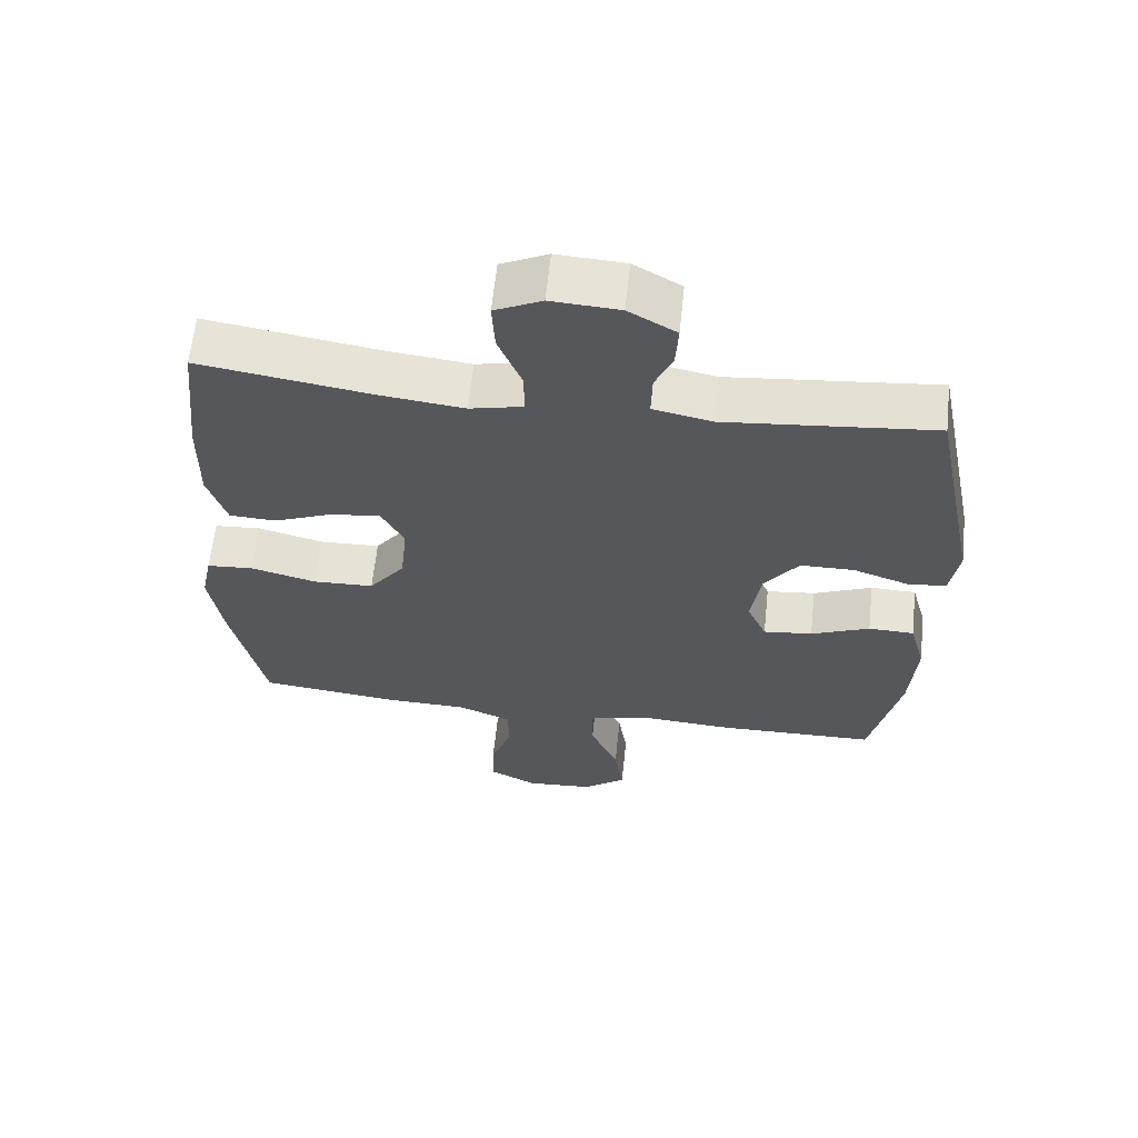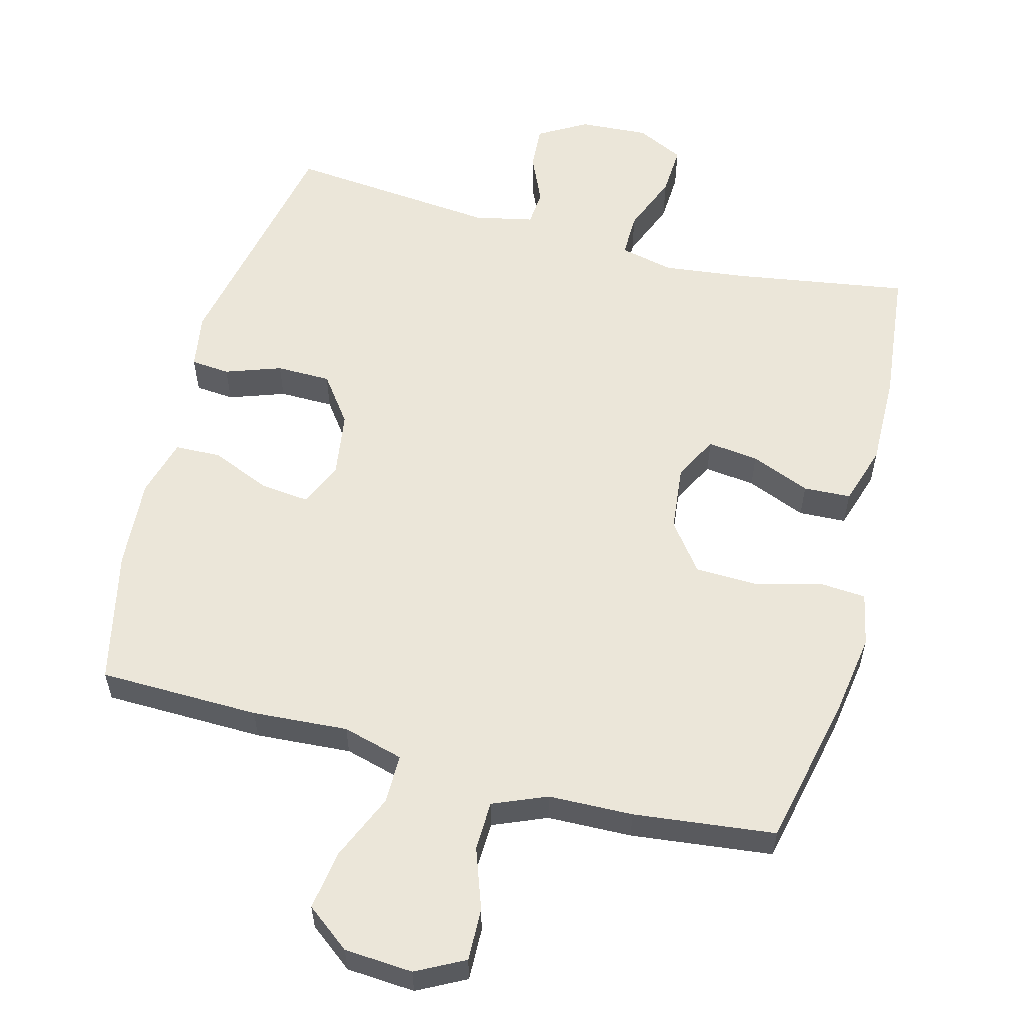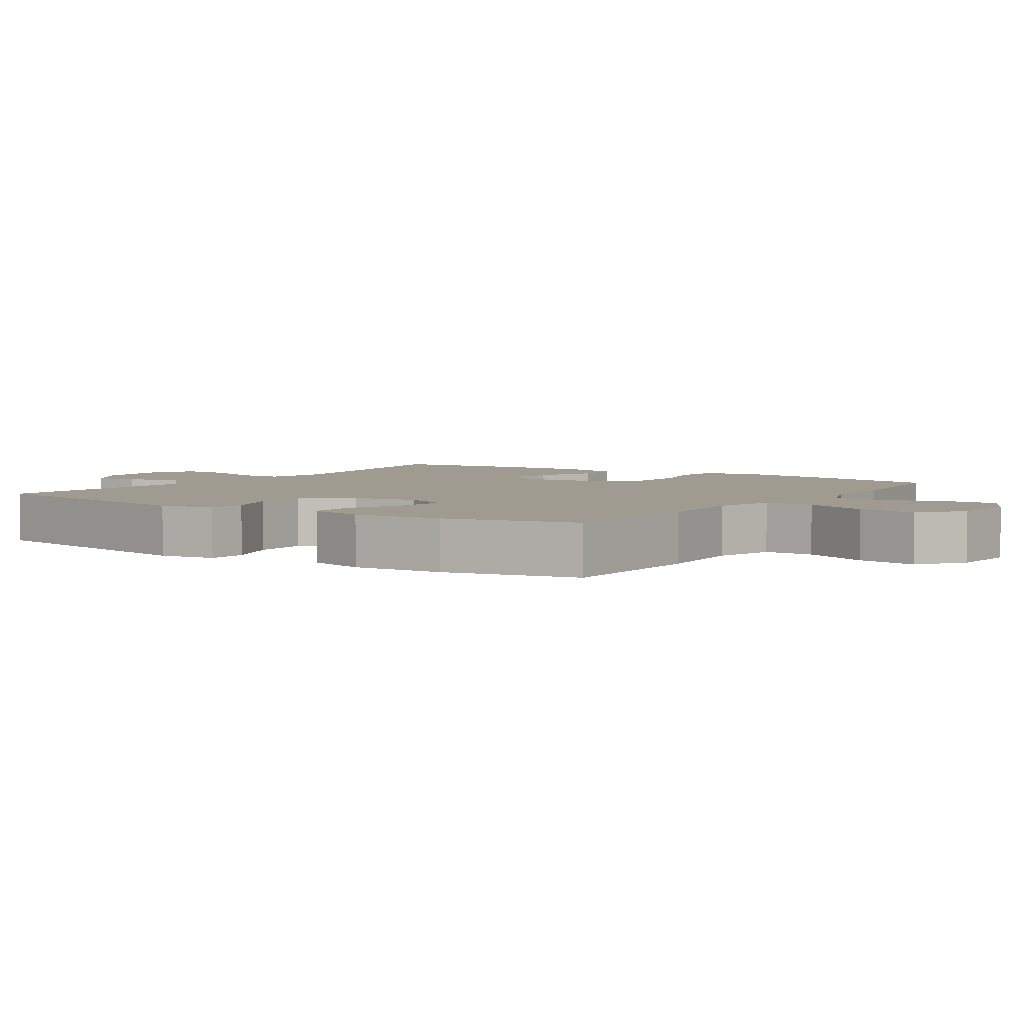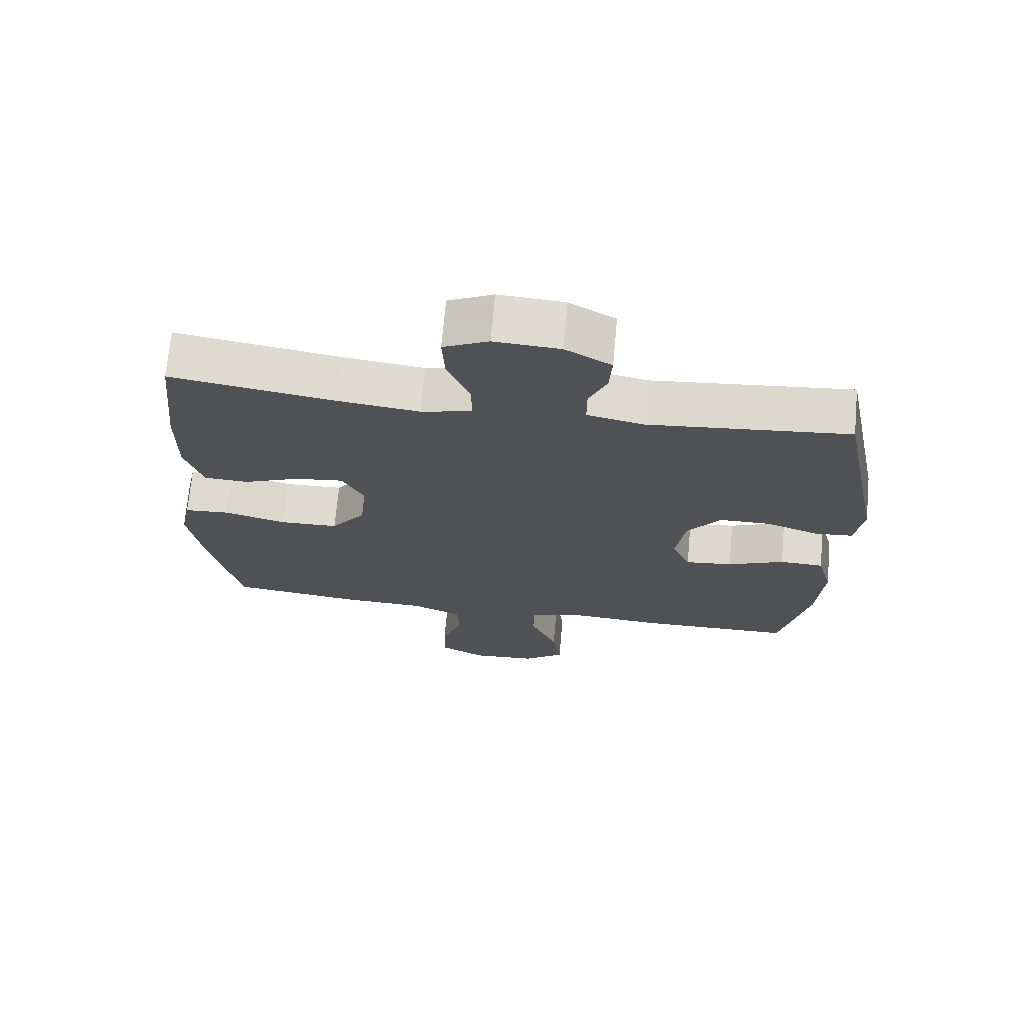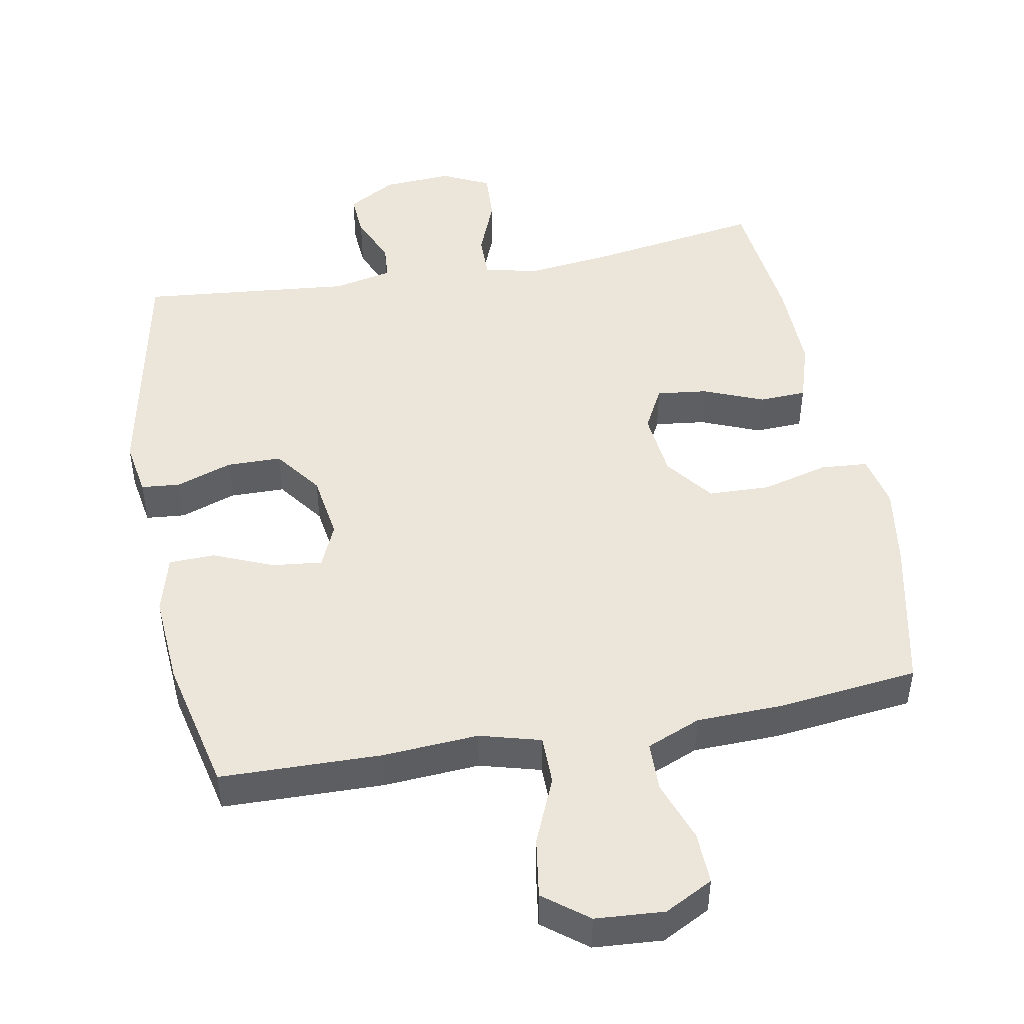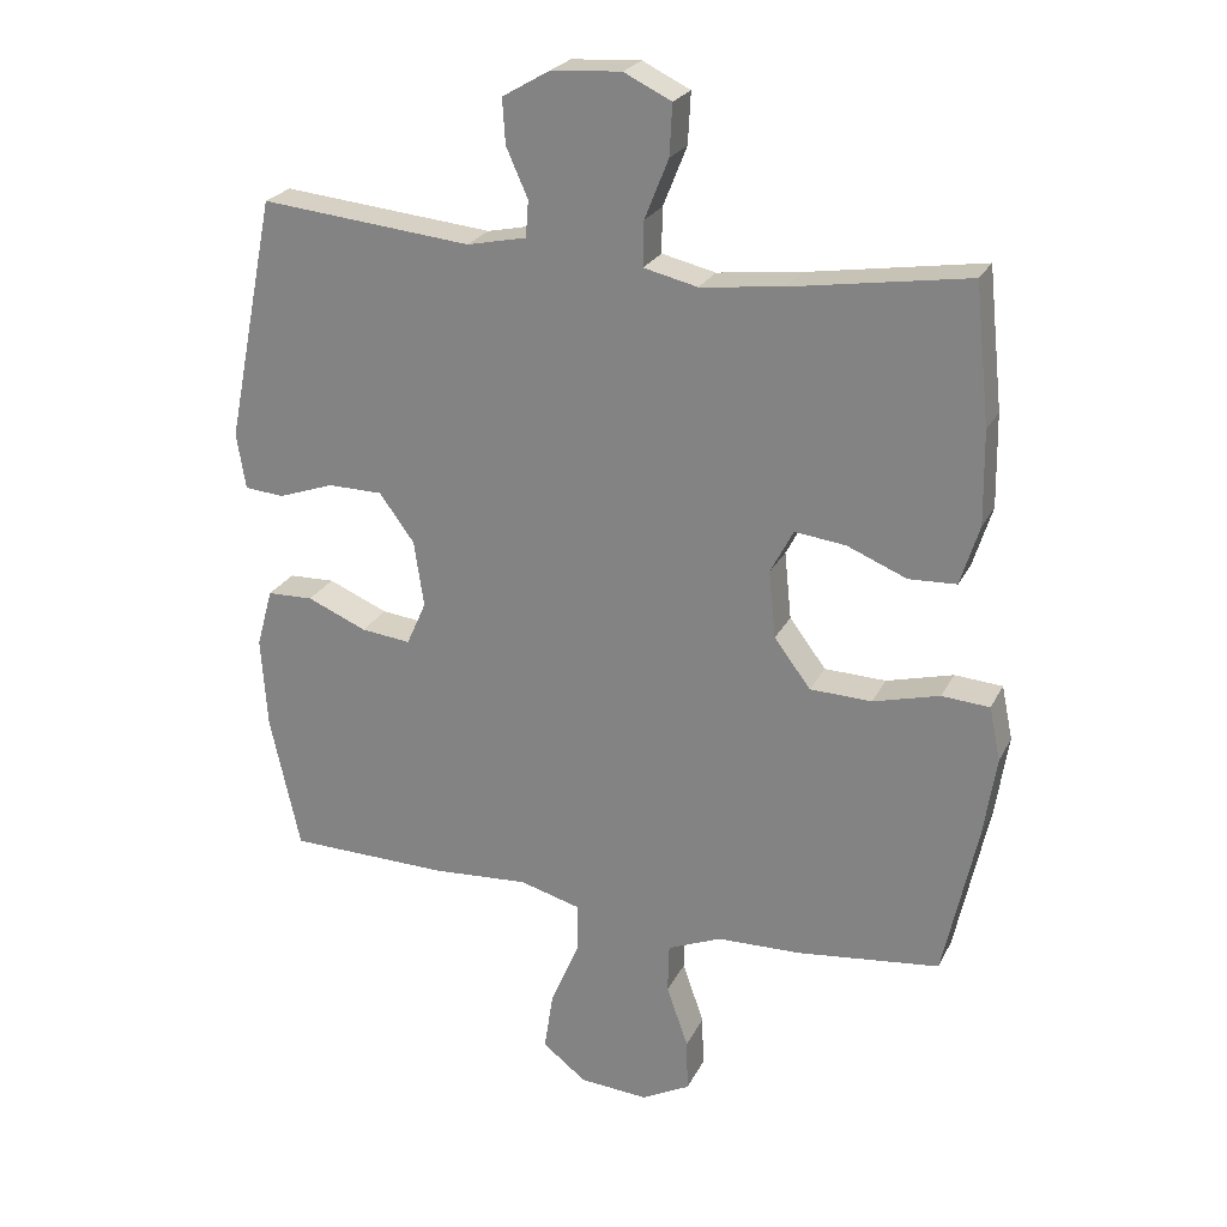
<metadata>
{"format":"obj","ext":"obj","renderer":"f3d","projection":"perspective","resolution":1024,"background":"white","views":[{"elev":62.4,"azim":6.0,"up":"+Z"},{"elev":57.3,"azim":-165.3,"up":"+Y"},{"elev":4.2,"azim":124.1,"up":"+Y"},{"elev":70.3,"azim":5.2,"up":"+Z"},{"elev":47.4,"azim":169.4,"up":"+Y"},{"elev":24.1,"azim":-158.8,"up":"+Z"}]}
</metadata>
<code>
v 0.5 0.07 -0.5
v 0.27 0.07 -0.505
v 0.133 0.07 -0.496
v 0.046 0.07 -0.52
v 0.046 0.07 -0.591
v 0.087 0.07 -0.686
v 0.1 0.07 -0.772
v 0.037 0.07 -0.821
v -0.061 0.07 -0.828
v -0.13 0.07 -0.792
v -0.128 0.07 -0.717
v -0.097 0.07 -0.629
v -0.099 0.07 -0.558
v -0.176 0.07 -0.526
v -0.297 0.07 -0.523
v -0.5 0.07 -0.5
v -0.548 0.07 -0.28
v -0.566 0.07 -0.164
v -0.55 0.07 -0.087
v -0.482 0.07 -0.082
v -0.387 0.07 -0.107
v -0.299 0.07 -0.104
v -0.247 0.07 -0.035
v -0.237 0.07 0.061
v -0.27 0.07 0.124
v -0.343 0.07 0.115
v -0.428 0.07 0.08
v -0.496 0.07 0.083
v -0.523 0.07 0.169
v -0.521 0.07 0.302
v -0.5 0.07 0.5
v -0.25 0.07 0.461
v -0.13 0.07 0.447
v -0.053 0.07 0.465
v -0.054 0.07 0.529
v -0.088 0.07 0.614
v -0.092 0.07 0.687
v -0.024 0.07 0.72
v 0.075 0.07 0.714
v 0.144 0.07 0.674
v 0.14 0.07 0.61
v 0.109 0.07 0.54
v 0.113 0.07 0.488
v 0.198 0.07 0.47
v 0.5 0.07 0.5
v 0.57 0.07 0.15
v 0.557 0.07 0.07
v 0.501 0.07 0.065
v 0.421 0.07 0.093
v 0.343 0.07 0.092
v 0.293 0.07 0.024
v 0.279 0.07 -0.071
v 0.307 0.07 -0.134
v 0.378 0.07 -0.126
v 0.463 0.07 -0.09
v 0.529 0.07 -0.092
v 0.552 0.07 -0.176
v 0.543 0.07 -0.307
v 0.5 0 -0.5
v 0.27 0 -0.505
v 0.133 0 -0.496
v 0.046 0 -0.52
v 0.046 0 -0.591
v 0.087 0 -0.686
v 0.1 0 -0.772
v 0.037 0 -0.821
v -0.061 0 -0.828
v -0.13 0 -0.792
v -0.128 0 -0.717
v -0.097 0 -0.629
v -0.099 0 -0.558
v -0.176 0 -0.526
v -0.297 0 -0.523
v -0.5 0 -0.5
v -0.548 0 -0.28
v -0.566 0 -0.164
v -0.55 0 -0.087
v -0.482 0 -0.082
v -0.387 0 -0.107
v -0.299 0 -0.104
v -0.247 0 -0.035
v -0.237 0 0.061
v -0.27 0 0.124
v -0.343 0 0.115
v -0.428 0 0.08
v -0.496 0 0.083
v -0.523 0 0.169
v -0.521 0 0.302
v -0.5 0 0.5
v -0.25 0 0.461
v -0.13 0 0.447
v -0.053 0 0.465
v -0.054 0 0.529
v -0.088 0 0.614
v -0.092 0 0.687
v -0.024 0 0.72
v 0.075 0 0.714
v 0.144 0 0.674
v 0.14 0 0.61
v 0.109 0 0.54
v 0.113 0 0.488
v 0.198 0 0.47
v 0.5 0 0.5
v 0.57 0 0.15
v 0.557 0 0.07
v 0.501 0 0.065
v 0.421 0 0.093
v 0.343 0 0.092
v 0.293 0 0.024
v 0.279 0 -0.071
v 0.307 0 -0.134
v 0.378 0 -0.126
v 0.463 0 -0.09
v 0.529 0 -0.092
v 0.552 0 -0.176
v 0.543 0 -0.307
f 54 55 56 57
f 53 54 57 58
f 46 47 48 49
f 44 45 46 49
f 43 44 49 50
f 39 40 41 42
f 39 42 43
f 38 39 43
f 35 36 37 38
f 34 35 38 43
f 33 34 43 50
f 29 30 31 32
f 26 27 28 29
f 25 26 29 32
f 24 25 32 33
f 18 19 20 21
f 18 21 22
f 17 18 22
f 14 15 16 17
f 13 14 17 22
f 9 10 11 12
f 9 12 13
f 8 9 13
f 5 6 7 8
f 4 5 8 13
f 3 4 13 22
f 53 58 1 2
f 52 53 2 3
f 51 52 3 22
f 50 51 22 23
f 23 24 33 50
f 115 114 113 112
f 116 115 112 111
f 107 106 105 104
f 107 104 103 102
f 108 107 102 101
f 100 99 98 97
f 101 100 97
f 101 97 96
f 96 95 94 93
f 101 96 93 92
f 108 101 92 91
f 90 89 88 87
f 87 86 85 84
f 90 87 84 83
f 91 90 83 82
f 79 78 77 76
f 80 79 76
f 80 76 75
f 75 74 73 72
f 80 75 72 71
f 70 69 68 67
f 71 70 67
f 71 67 66
f 66 65 64 63
f 71 66 63 62
f 80 71 62 61
f 60 59 116 111
f 61 60 111 110
f 80 61 110 109
f 81 80 109 108
f 108 91 82 81
f 1 59 60 2
f 2 60 61 3
f 3 61 62 4
f 4 62 63 5
f 5 63 64 6
f 6 64 65 7
f 7 65 66 8
f 8 66 67 9
f 9 67 68 10
f 10 68 69 11
f 11 69 70 12
f 12 70 71 13
f 13 71 72 14
f 14 72 73 15
f 15 73 74 16
f 16 74 75 17
f 17 75 76 18
f 18 76 77 19
f 19 77 78 20
f 20 78 79 21
f 21 79 80 22
f 22 80 81 23
f 23 81 82 24
f 24 82 83 25
f 25 83 84 26
f 26 84 85 27
f 27 85 86 28
f 28 86 87 29
f 29 87 88 30
f 30 88 89 31
f 31 89 90 32
f 32 90 91 33
f 33 91 92 34
f 34 92 93 35
f 35 93 94 36
f 36 94 95 37
f 37 95 96 38
f 38 96 97 39
f 39 97 98 40
f 40 98 99 41
f 41 99 100 42
f 42 100 101 43
f 43 101 102 44
f 44 102 103 45
f 45 103 104 46
f 46 104 105 47
f 47 105 106 48
f 48 106 107 49
f 49 107 108 50
f 50 108 109 51
f 51 109 110 52
f 52 110 111 53
f 53 111 112 54
f 54 112 113 55
f 55 113 114 56
f 56 114 115 57
f 57 115 116 58
f 58 116 59 1

</code>
